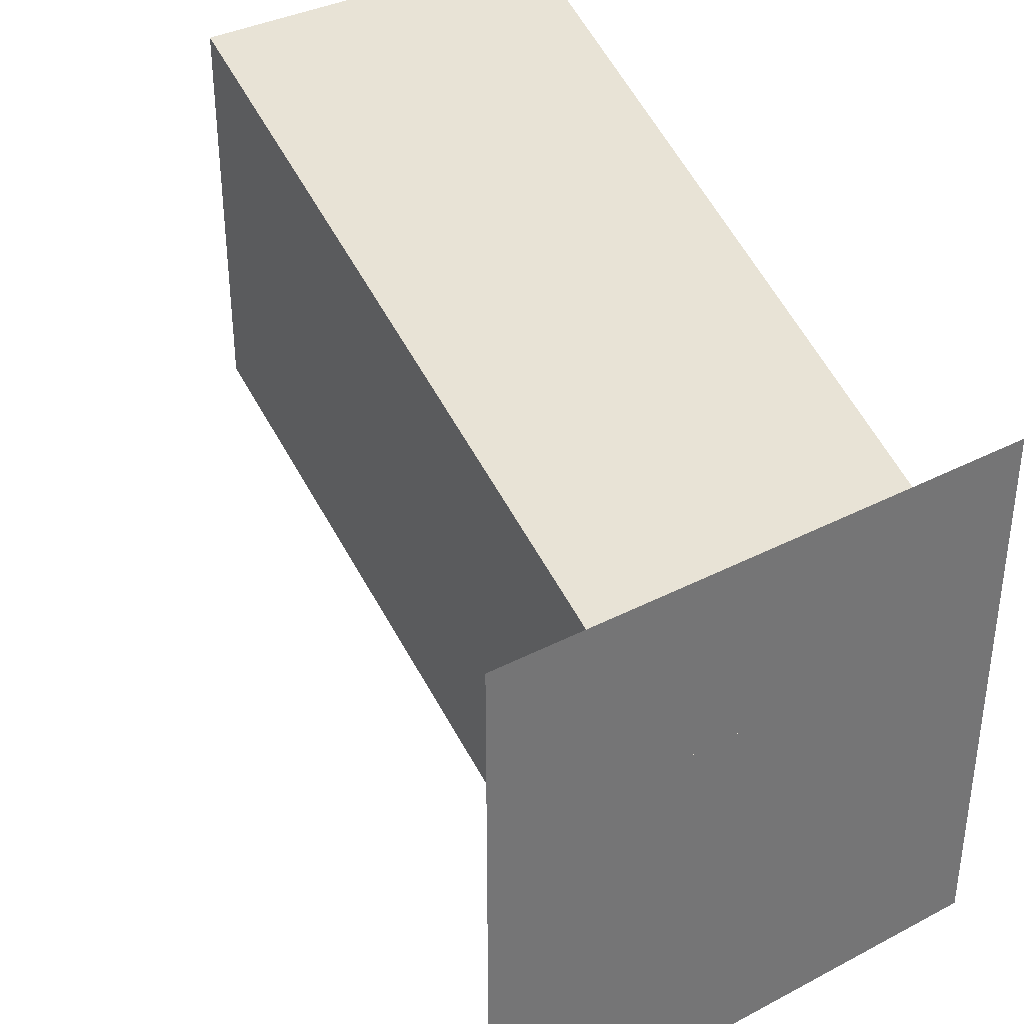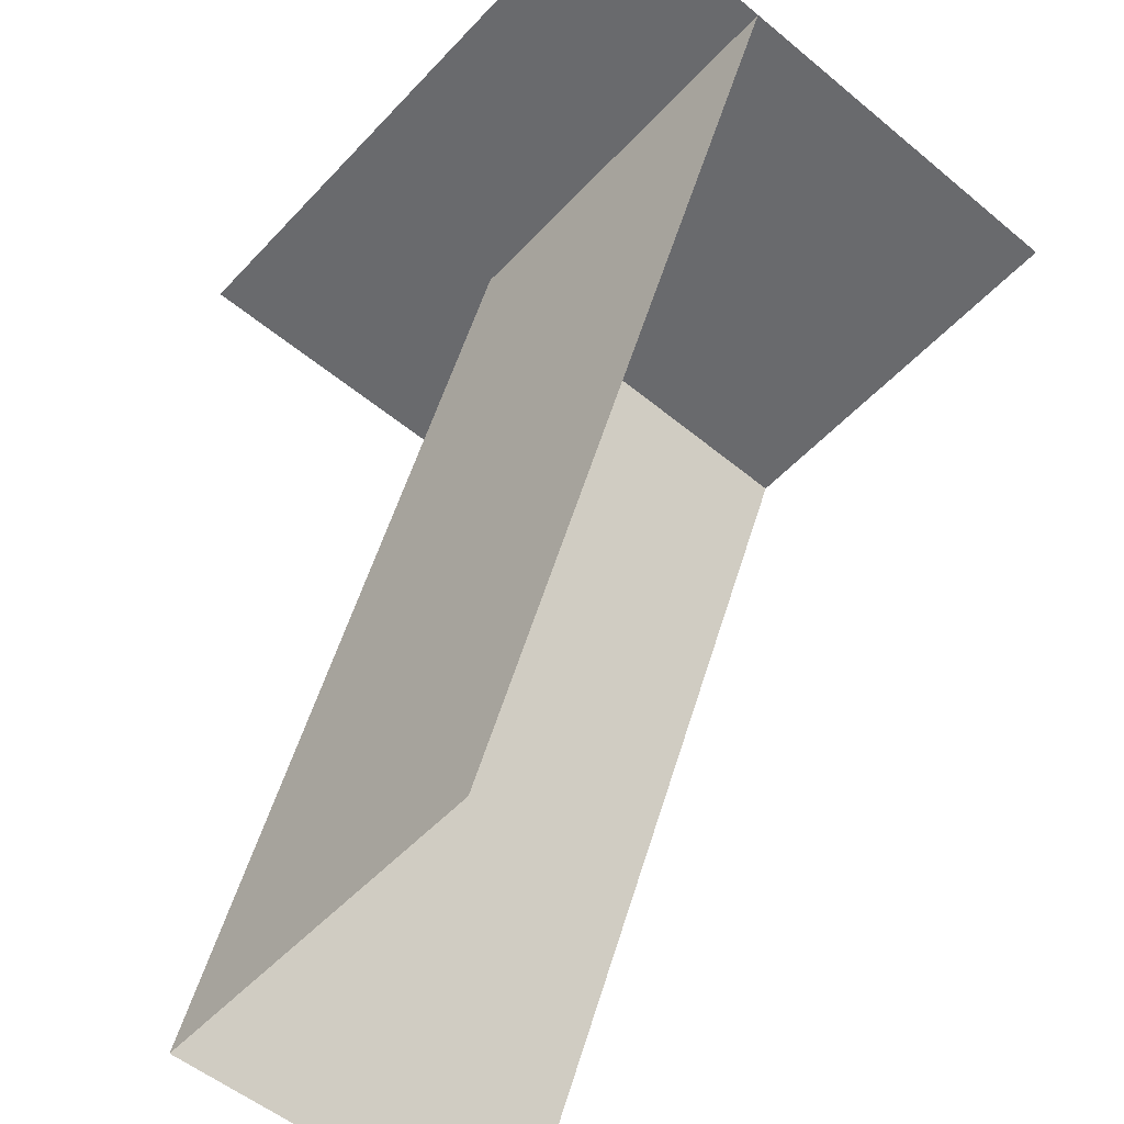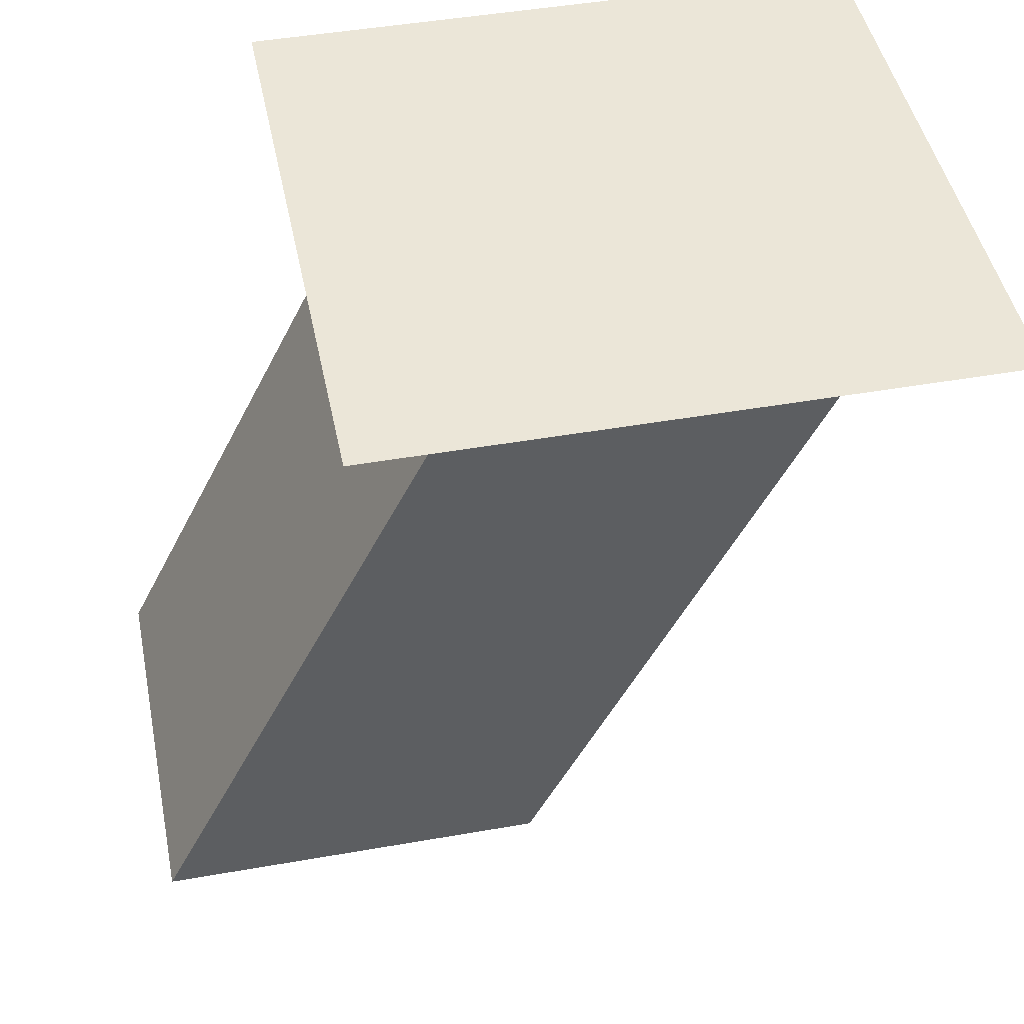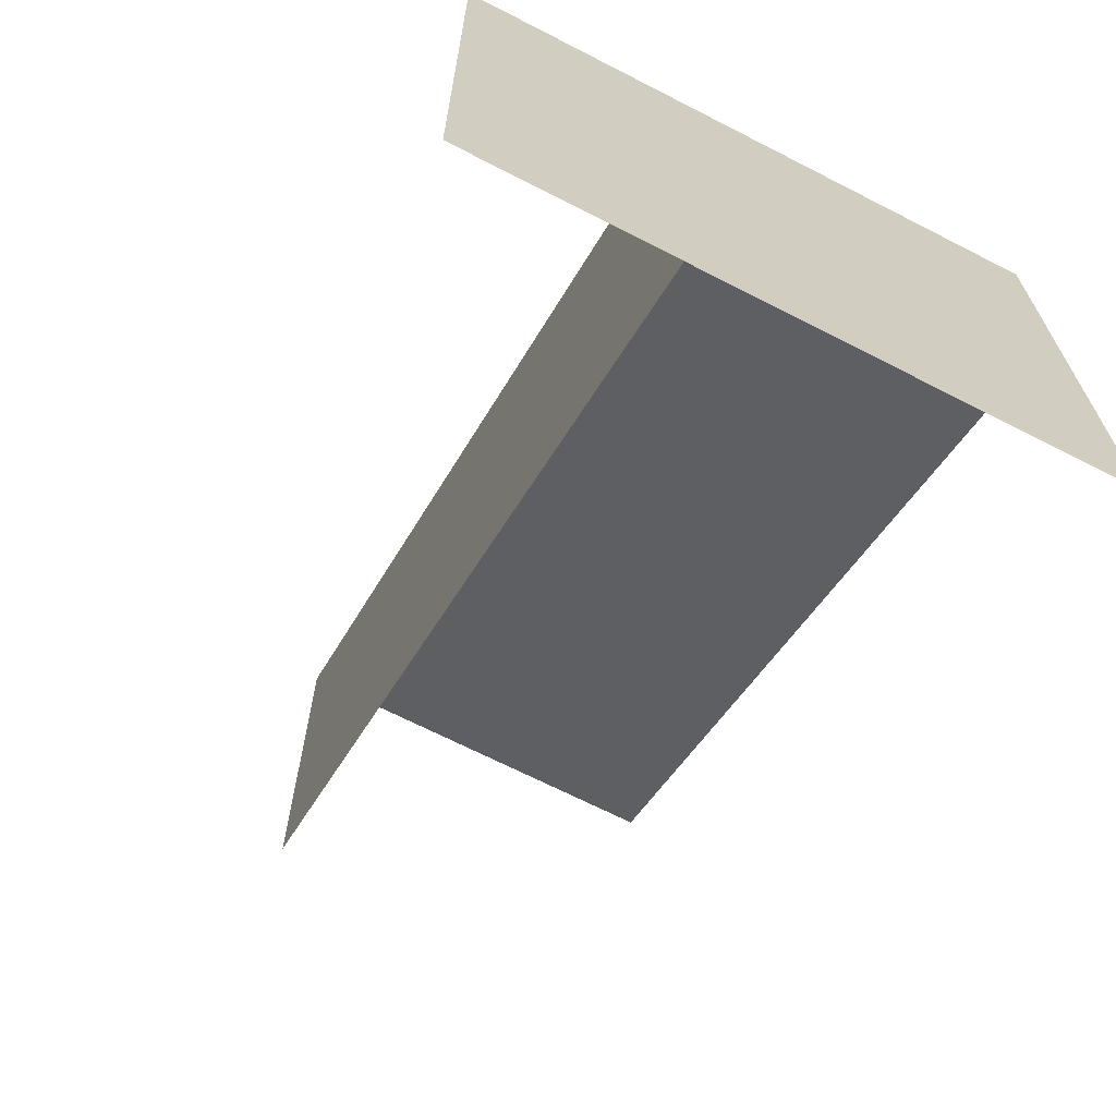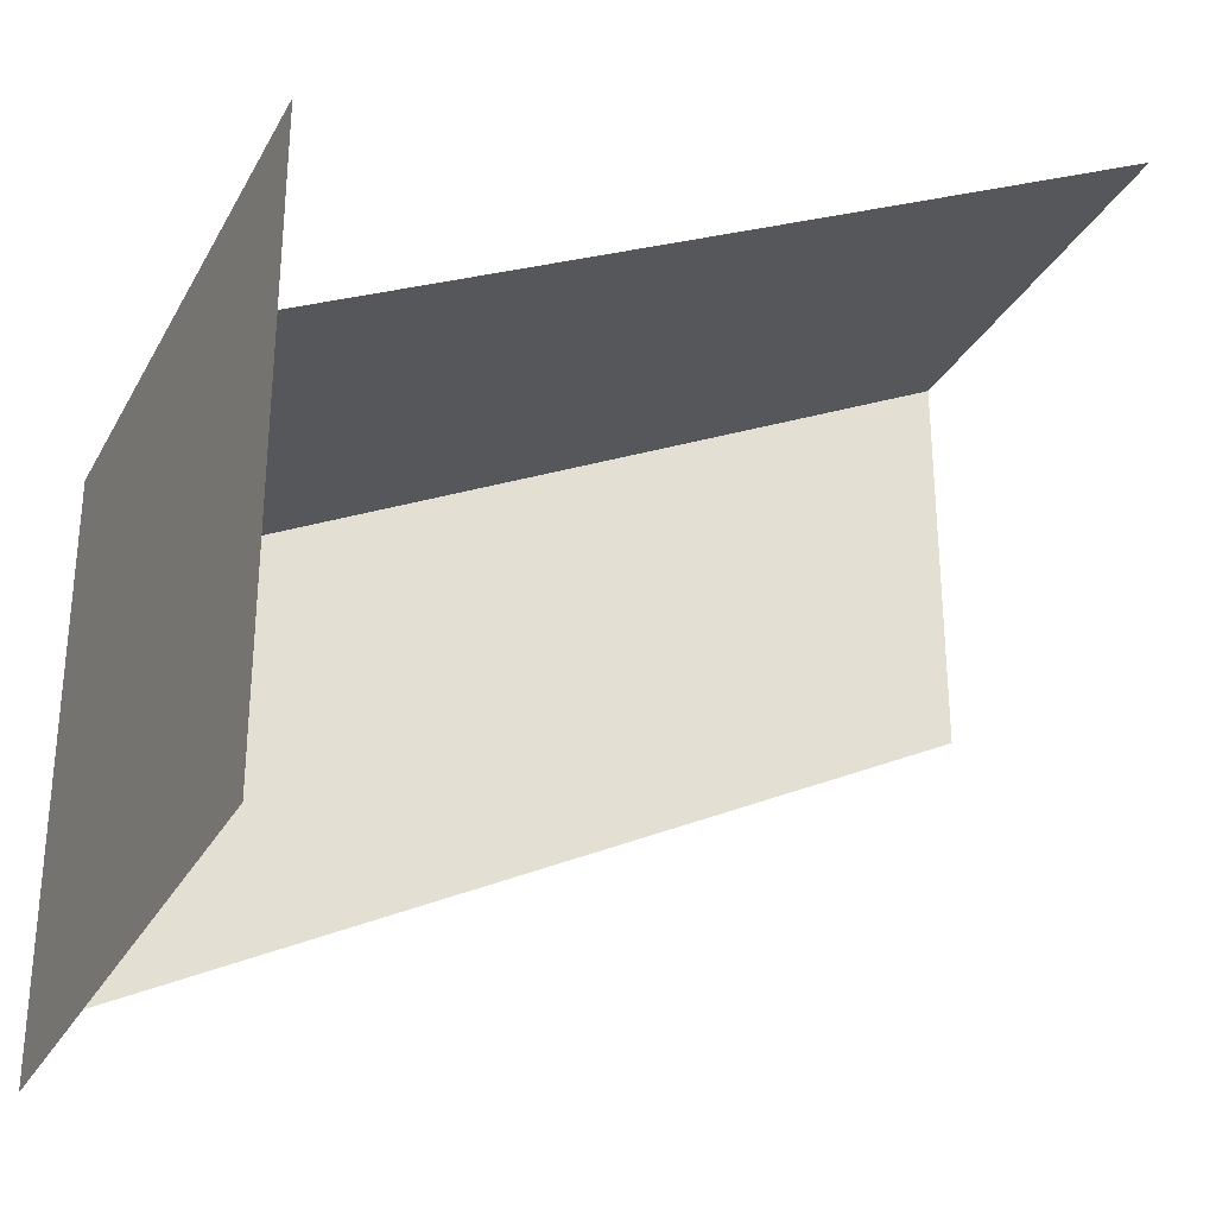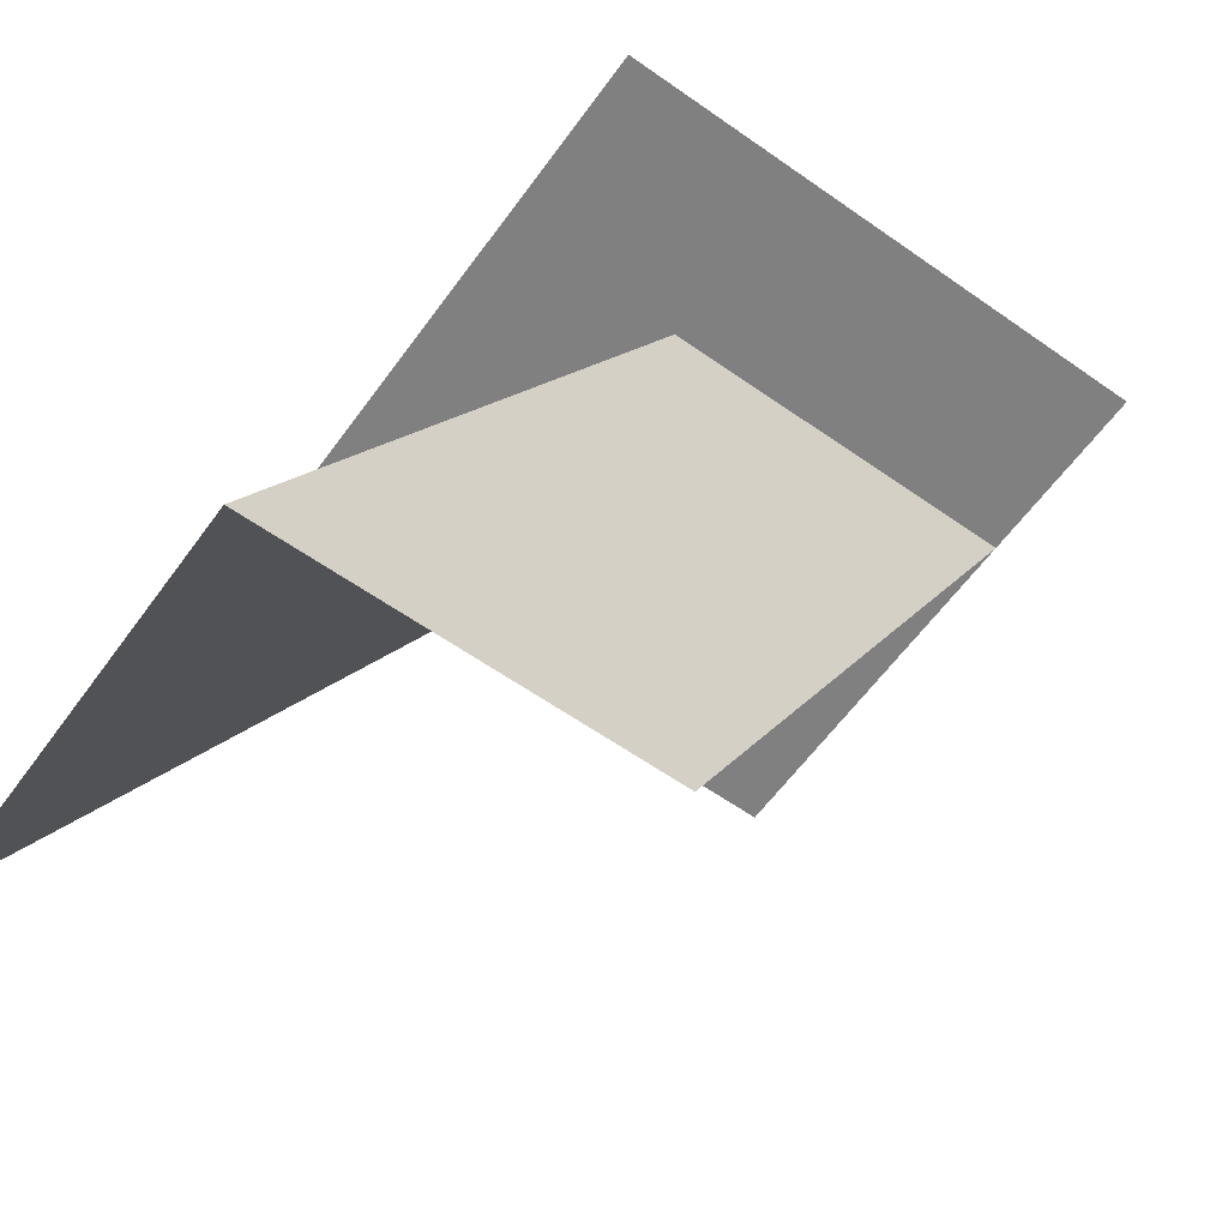
<metadata>
{"format":"obj","ext":"obj","renderer":"f3d","projection":"perspective","resolution":1024,"background":"white","views":[{"elev":35.9,"azim":145.6,"up":"+Z"},{"elev":-53.1,"azim":138.4,"up":"+Y"},{"elev":46.1,"azim":78.6,"up":"+Y"},{"elev":-67.8,"azim":152.8,"up":"+Z"},{"elev":-29.9,"azim":-114.2,"up":"+Z"},{"elev":-60.2,"azim":54.2,"up":"+Y"}]}
</metadata>
<code>
o Default
v 0 0 1
v 1 1 0.5
v 0 1 0.5
v 1 0 1
v 1 2 0
v 0 2 0
v 1 1 -0.5
v 1 0 0
v 1 2 -1
v 0.5 2 0.5
v 1.5 2 -0.5
v 0.5 2 -0.5
v 1.5 2 0.5
v 1.5 2 -1
v 0.5 2 -1
v 0 2 0.5
v 0 2 -0.5
v 0 2 -1
g tile_lab_12
f 1 2 3
f 1 4 2
f 3 5 6
f 3 2 5
f 4 7 2
f 4 8 7
f 2 9 5
f 2 7 9
f 10 11 12
f 10 13 11
f 12 14 15
f 12 11 14
f 16 12 17
f 16 10 12
f 17 15 18
f 17 12 15

</code>
